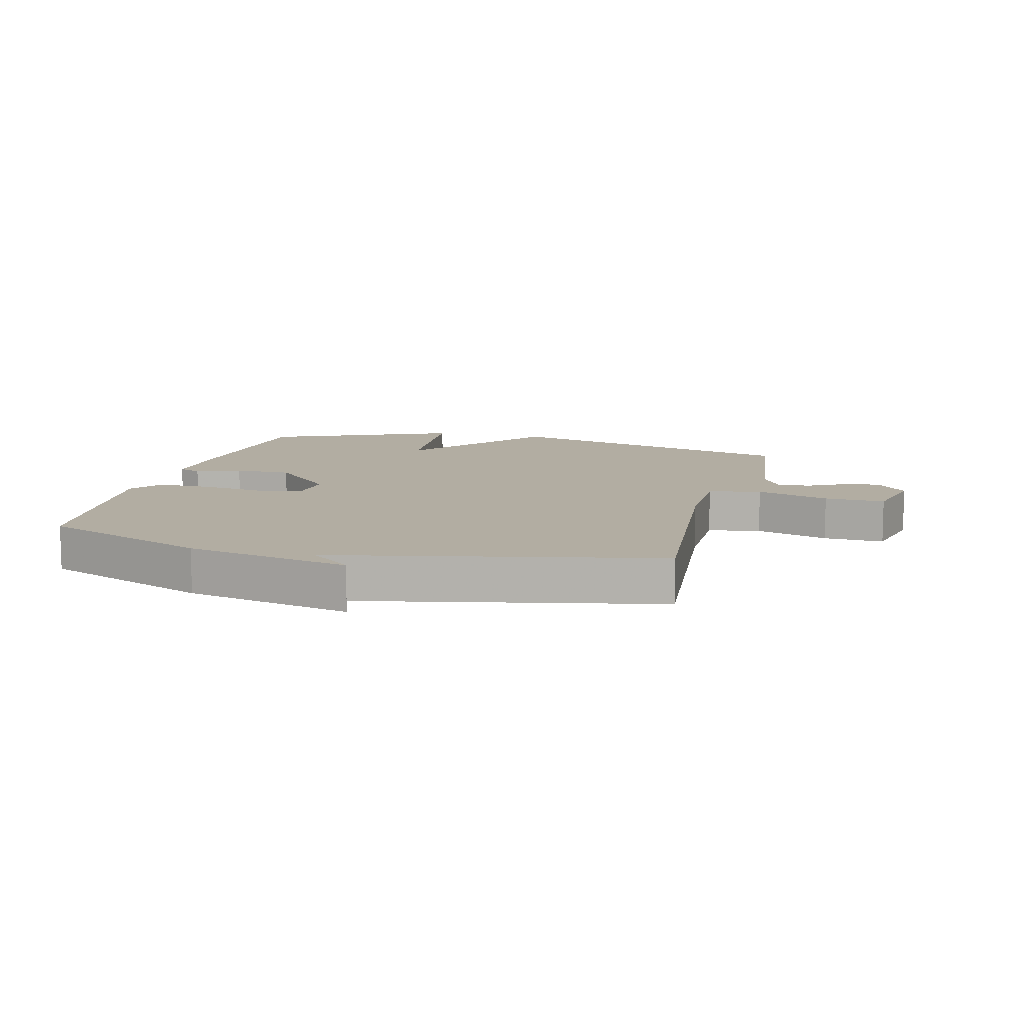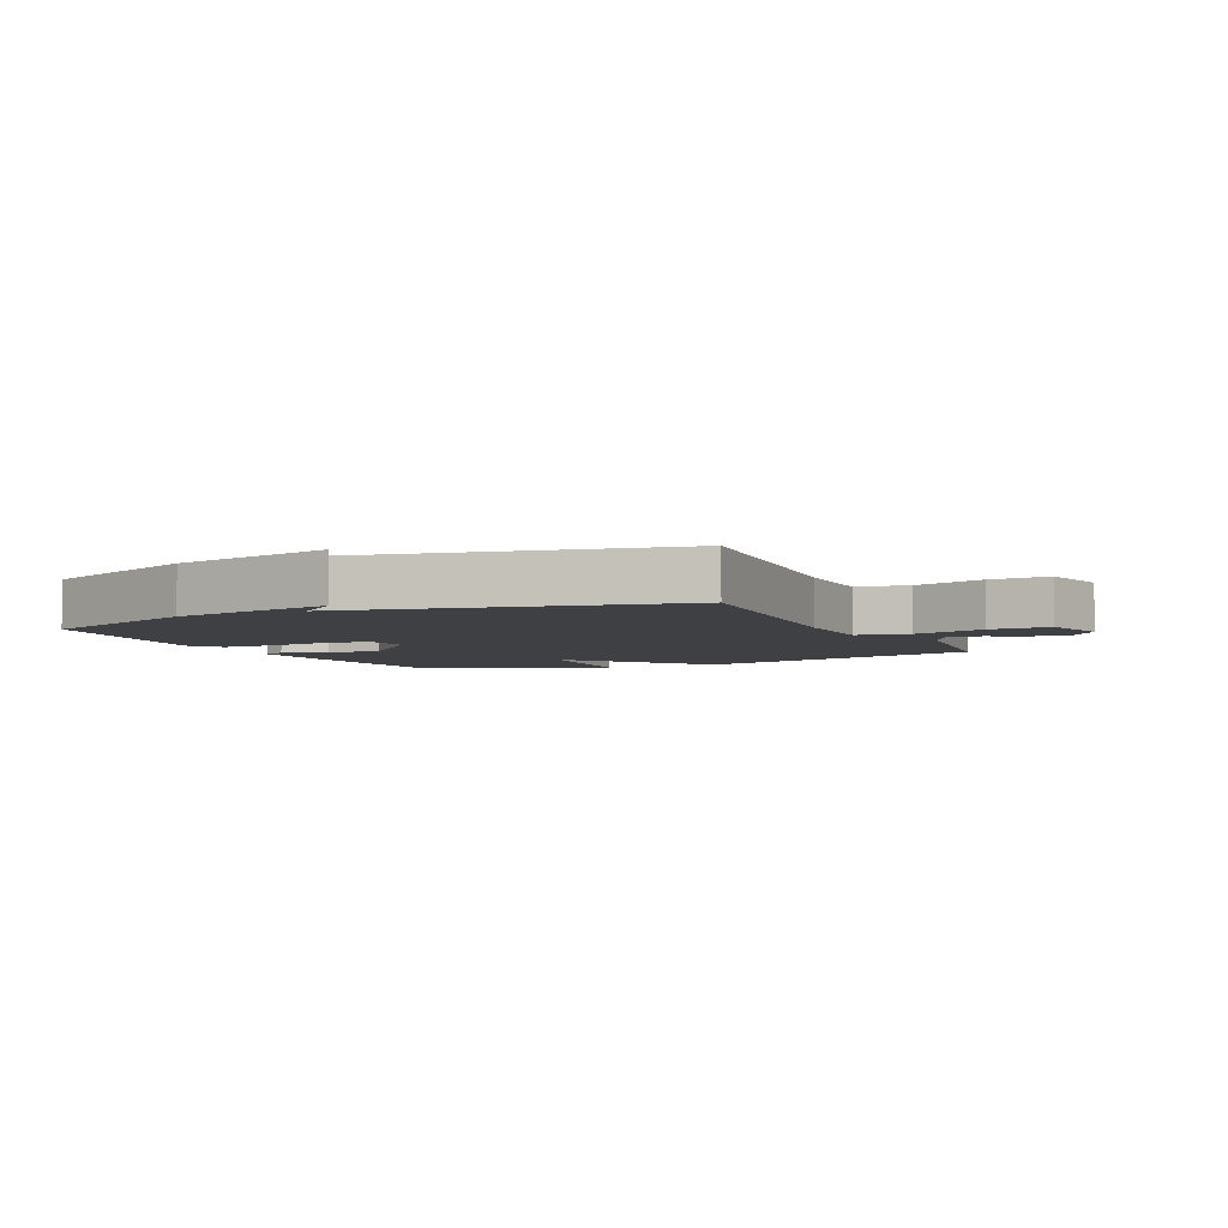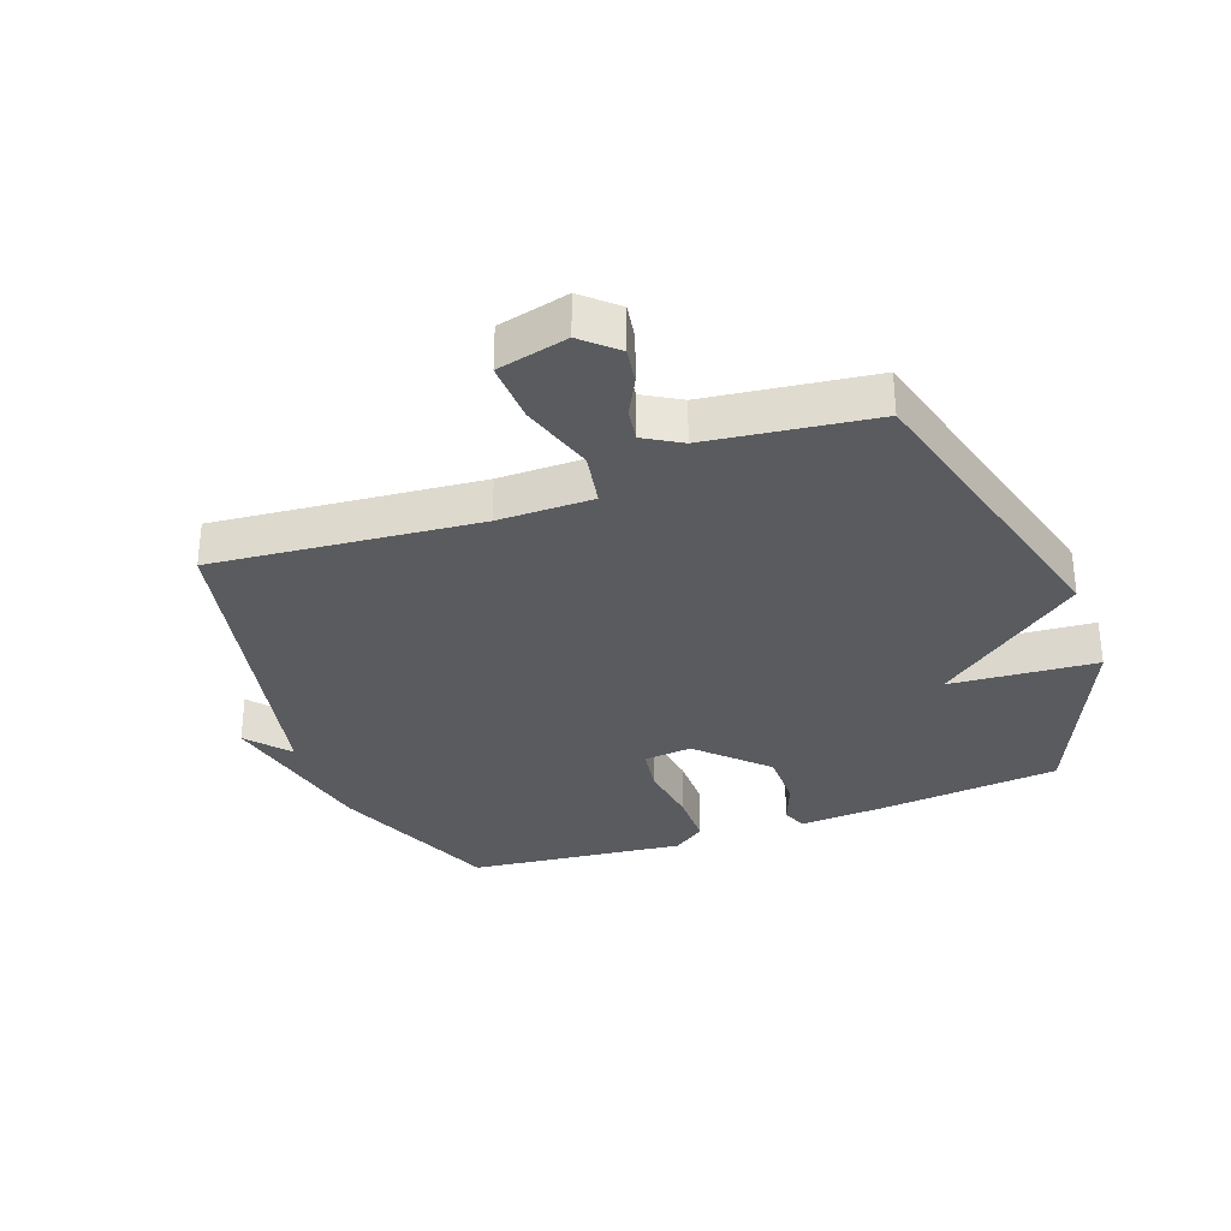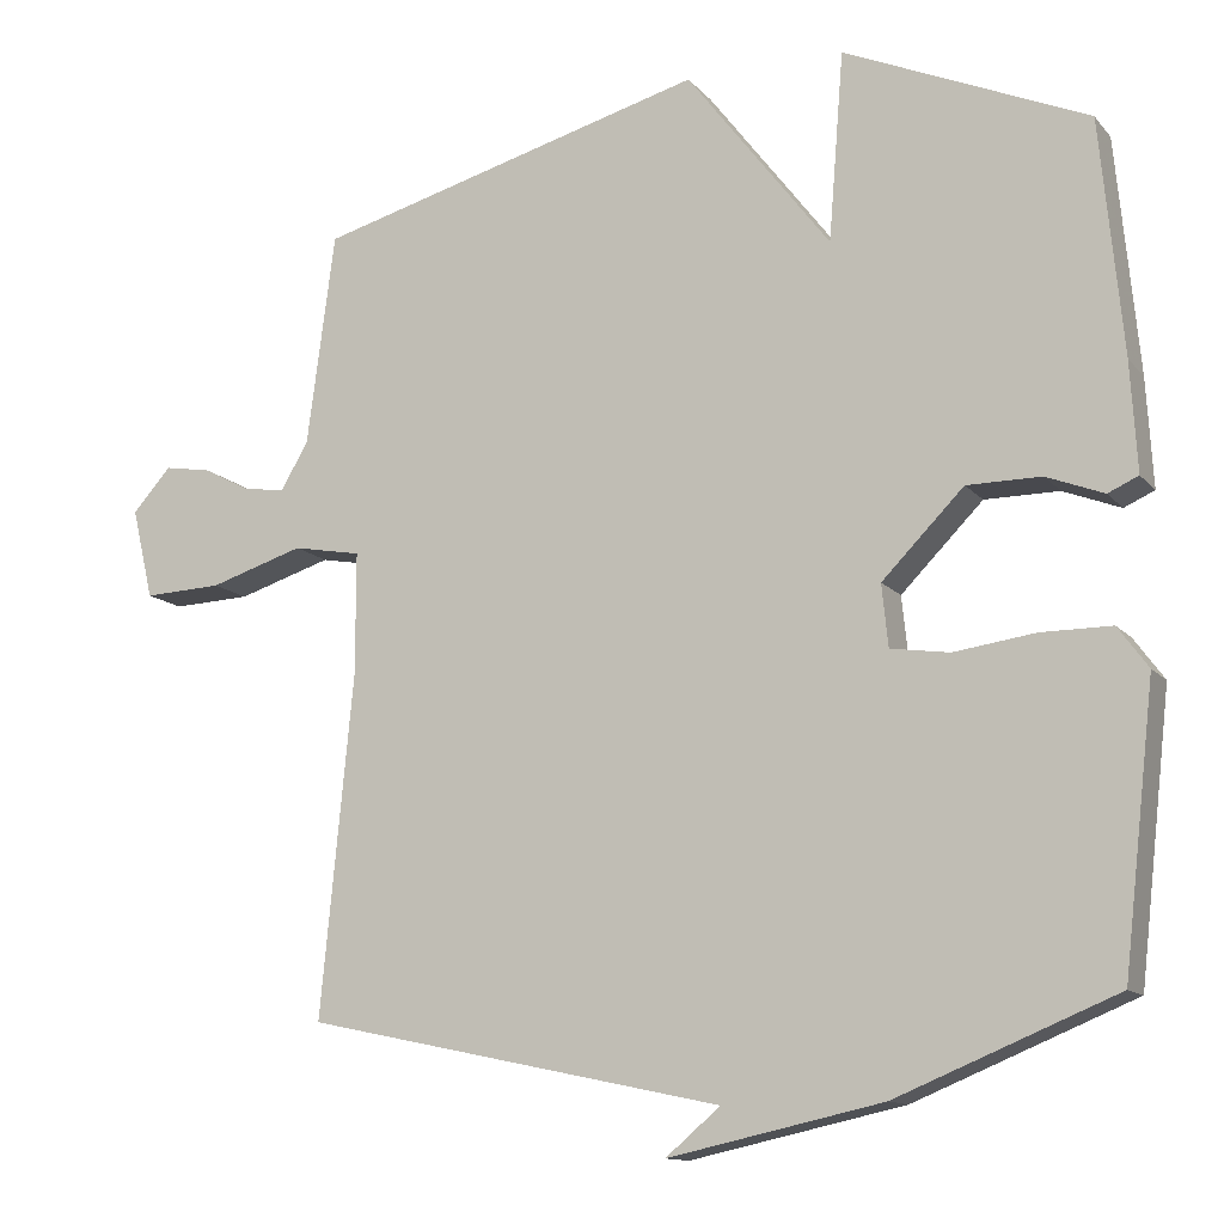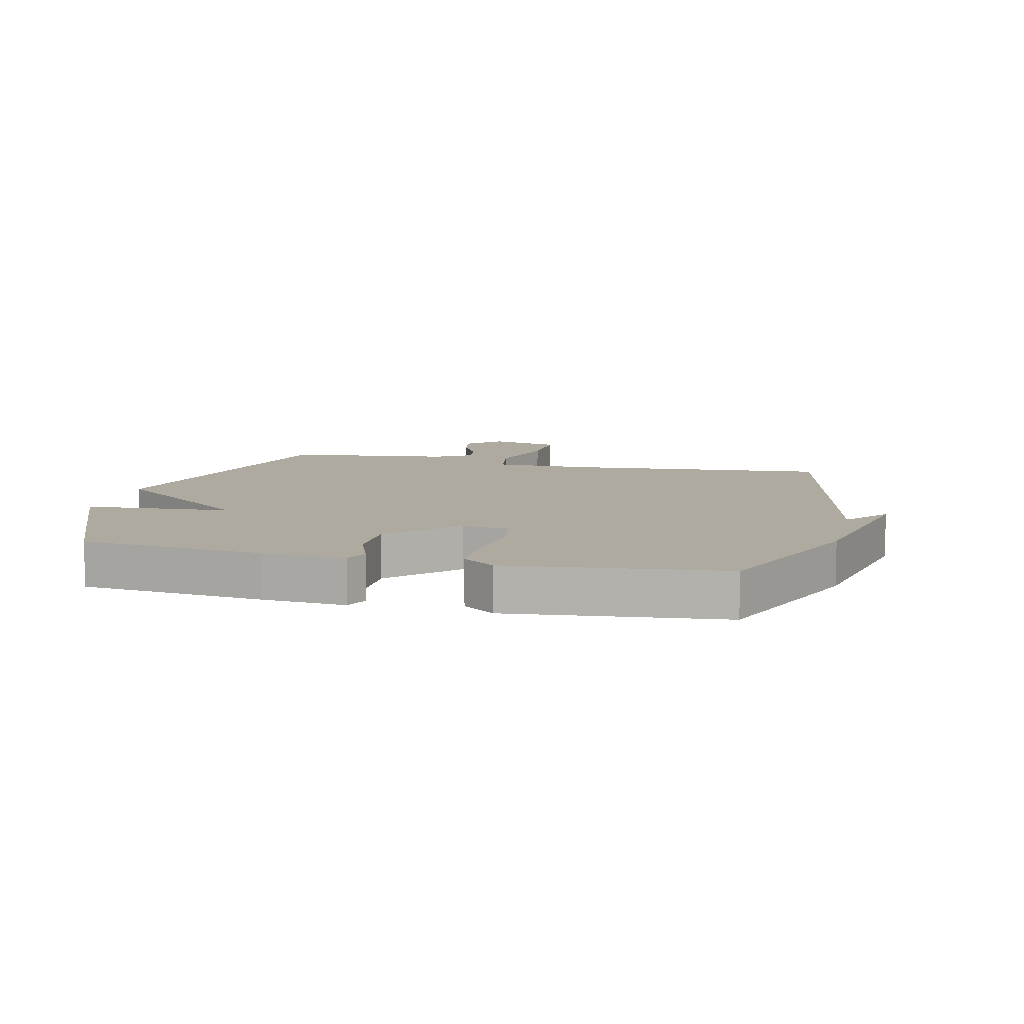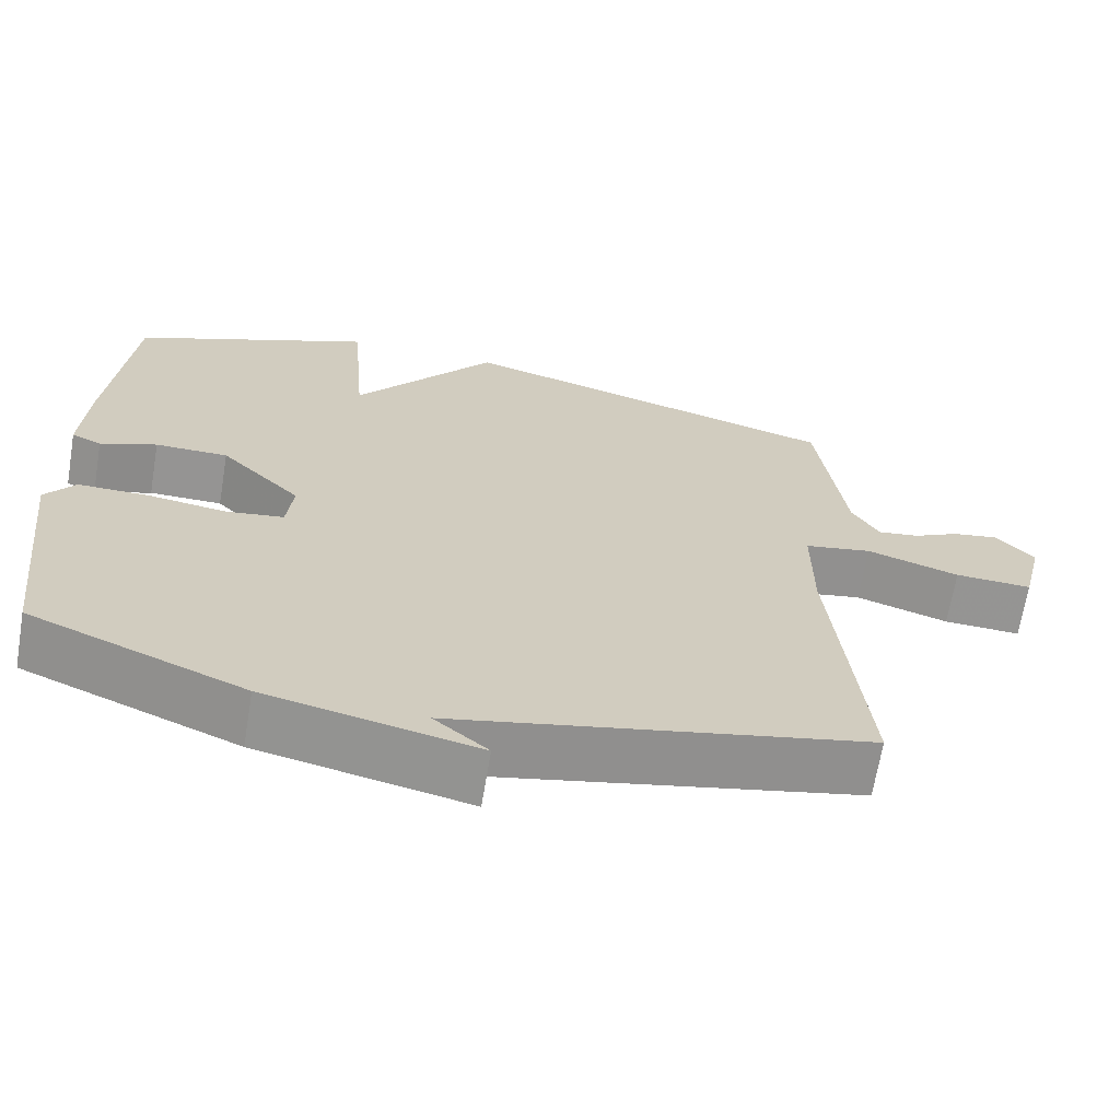
<metadata>
{"format":"obj","ext":"obj","renderer":"f3d","projection":"perspective","resolution":1024,"background":"white","views":[{"elev":10.6,"azim":-165.5,"up":"+Y"},{"elev":-4.7,"azim":-154.5,"up":"+Y"},{"elev":-32.3,"azim":-69.8,"up":"+Y"},{"elev":-12.6,"azim":24.5,"up":"+Z"},{"elev":9.4,"azim":103.6,"up":"+Y"},{"elev":-67.2,"azim":170.5,"up":"+Z"}]}
</metadata>
<code>
v -0.5 0.07 0.5
v -0.006 0.07 0.633
v 0.175 0.07 0.396
v 0.194 0.07 0.633
v 0.5 0.07 0.5
v 0.528 0.07 0.205
v 0.536 0.07 0.069
v 0.498 0.07 0.052
v 0.426 0.07 0.08
v 0.333 0.07 0.08
v 0.23 0.07 -0.024
v 0.238 0.07 -0.102
v 0.312 0.07 -0.113
v 0.413 0.07 -0.099
v 0.502 0.07 -0.099
v 0.54 0.07 -0.151
v 0.5 0.07 -0.5
v 0.226 0.07 -0.612
v -0.043 0.07 -0.67
v 0.026 0.07 -0.612
v -0.5 0.07 -0.5
v -0.459 0.07 -0.073
v -0.459 0.07 0.08
v -0.545 0.07 0.096
v -0.664 0.07 0.059
v -0.763 0.07 0.055
v -0.79 0.07 0.169
v -0.741 0.07 0.223
v -0.682 0.07 0.213
v -0.623 0.07 0.182
v -0.57 0.07 0.174
v -0.535 0.07 0.233
v -0.5 0 0.5
v -0.006 0 0.633
v 0.175 0 0.396
v 0.194 0 0.633
v 0.5 0 0.5
v 0.528 0 0.205
v 0.536 0 0.069
v 0.498 0 0.052
v 0.426 0 0.08
v 0.333 0 0.08
v 0.23 0 -0.024
v 0.238 0 -0.102
v 0.312 0 -0.113
v 0.413 0 -0.099
v 0.502 0 -0.099
v 0.54 0 -0.151
v 0.5 0 -0.5
v 0.226 0 -0.612
v -0.043 0 -0.67
v 0.026 0 -0.612
v -0.5 0 -0.5
v -0.459 0 -0.073
v -0.459 0 0.08
v -0.545 0 0.096
v -0.664 0 0.059
v -0.763 0 0.055
v -0.79 0 0.169
v -0.741 0 0.223
v -0.682 0 0.213
v -0.623 0 0.182
v -0.57 0 0.174
v -0.535 0 0.233
f 28 29 30
f 27 28 30
f 26 27 30
f 25 26 30
f 24 25 30
f 23 24 30 31
f 20 21 22
f 20 22 23
f 17 18 19 20
f 16 17 20
f 15 16 20
f 14 15 20
f 13 14 20
f 12 13 20
f 11 12 20 23
f 23 31 32
f 11 23 32
f 10 11 32
f 7 8 9
f 6 7 9
f 5 6 9
f 4 5 9
f 3 4 9
f 1 2 3
f 32 1 3
f 10 32 3
f 3 9 10
f 62 61 60
f 62 60 59
f 62 59 58
f 62 58 57
f 62 57 56
f 63 62 56 55
f 54 53 52
f 55 54 52
f 52 51 50 49
f 52 49 48
f 52 48 47
f 52 47 46
f 52 46 45
f 52 45 44
f 55 52 44 43
f 64 63 55
f 64 55 43
f 64 43 42
f 41 40 39
f 41 39 38
f 41 38 37
f 41 37 36
f 41 36 35
f 35 34 33
f 35 33 64
f 35 64 42
f 42 41 35
f 1 33 34 2
f 2 34 35 3
f 3 35 36 4
f 4 36 37 5
f 5 37 38 6
f 6 38 39 7
f 7 39 40 8
f 8 40 41 9
f 9 41 42 10
f 10 42 43 11
f 11 43 44 12
f 12 44 45 13
f 13 45 46 14
f 14 46 47 15
f 15 47 48 16
f 16 48 49 17
f 17 49 50 18
f 18 50 51 19
f 19 51 52 20
f 20 52 53 21
f 21 53 54 22
f 22 54 55 23
f 23 55 56 24
f 24 56 57 25
f 25 57 58 26
f 26 58 59 27
f 27 59 60 28
f 28 60 61 29
f 29 61 62 30
f 30 62 63 31
f 31 63 64 32
f 32 64 33 1

</code>
